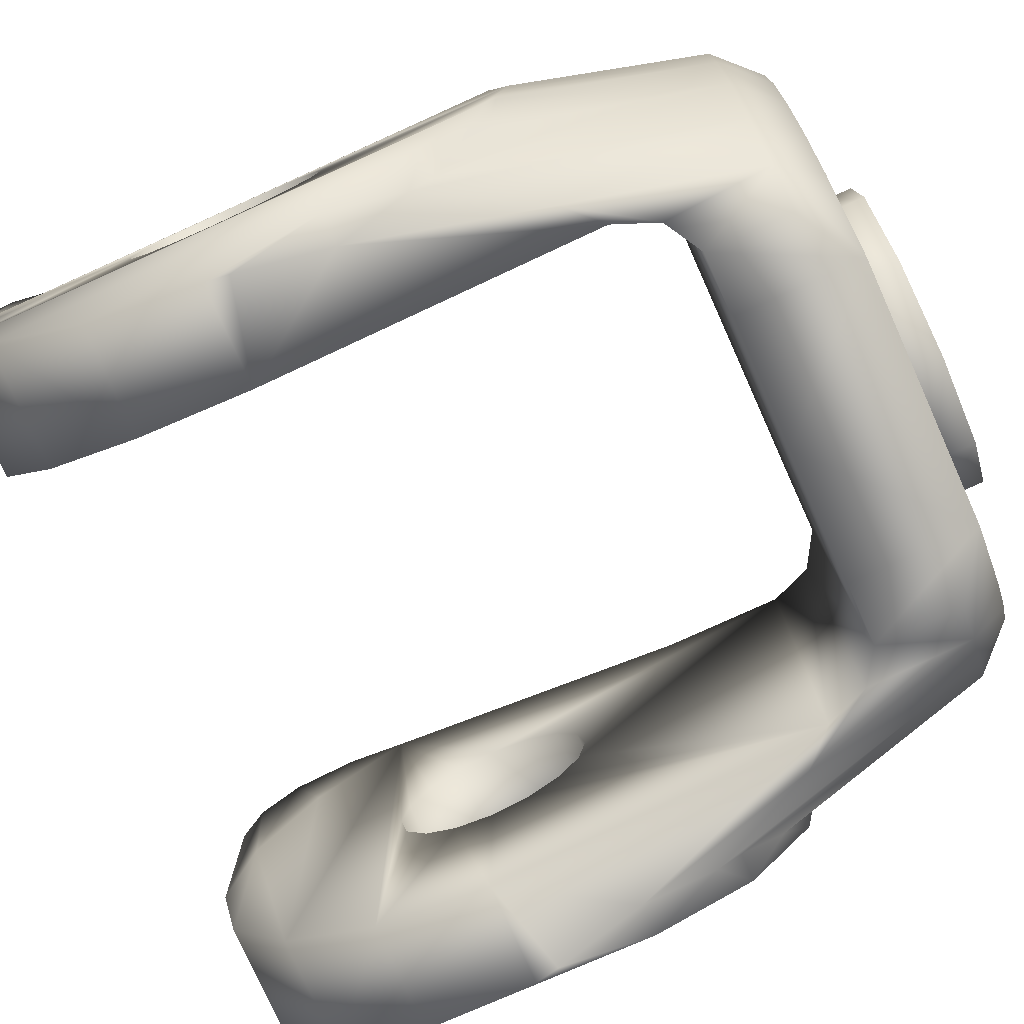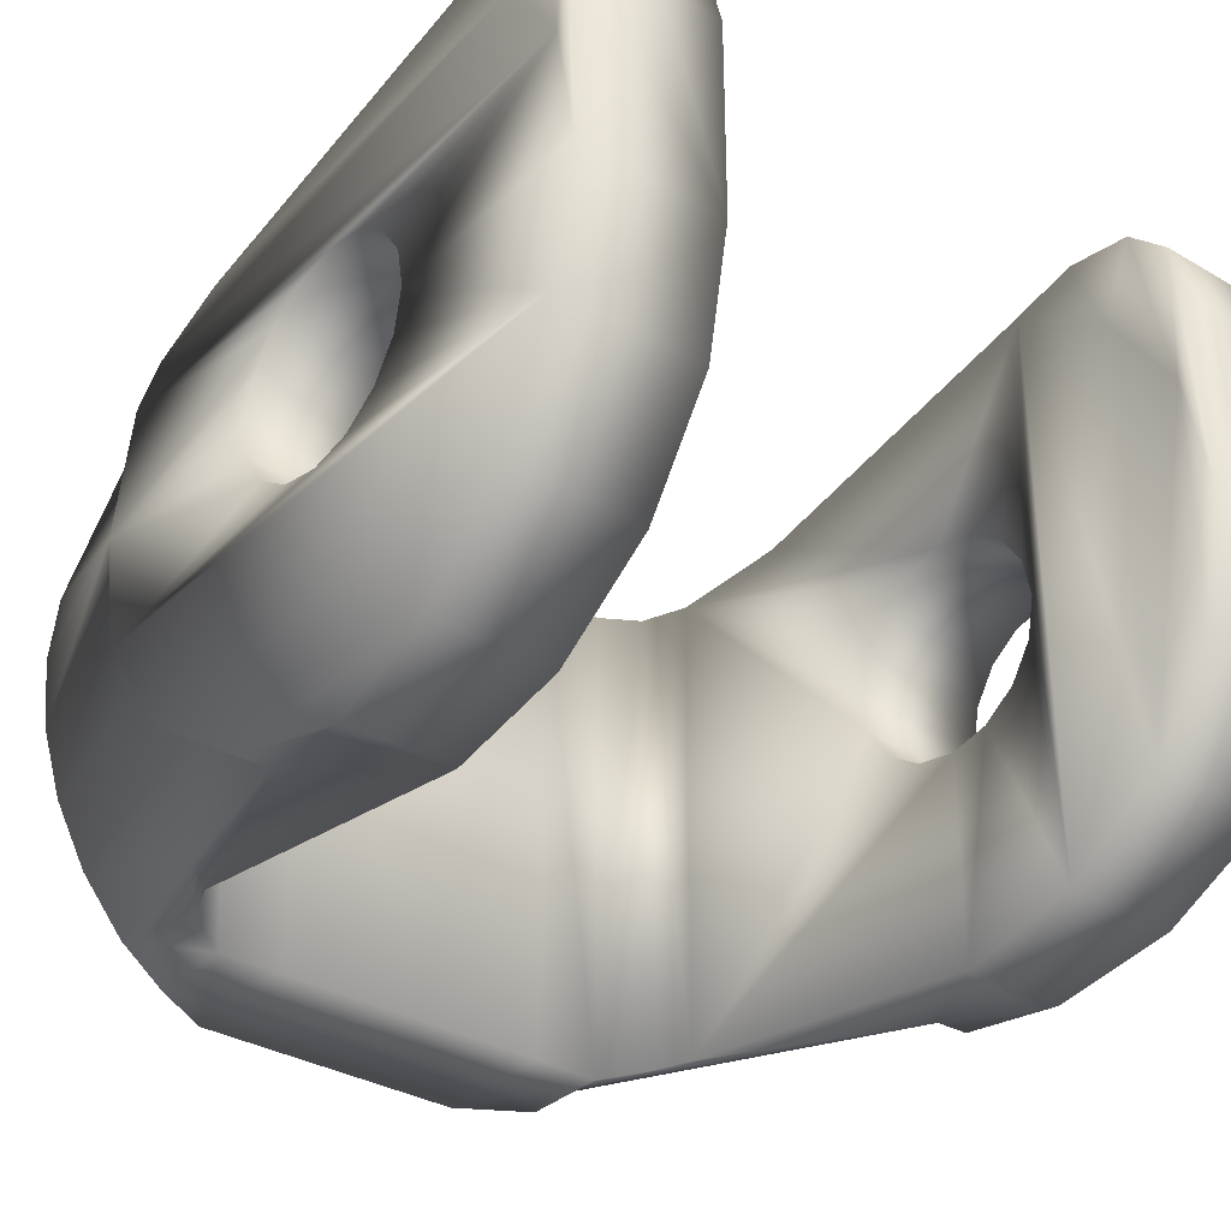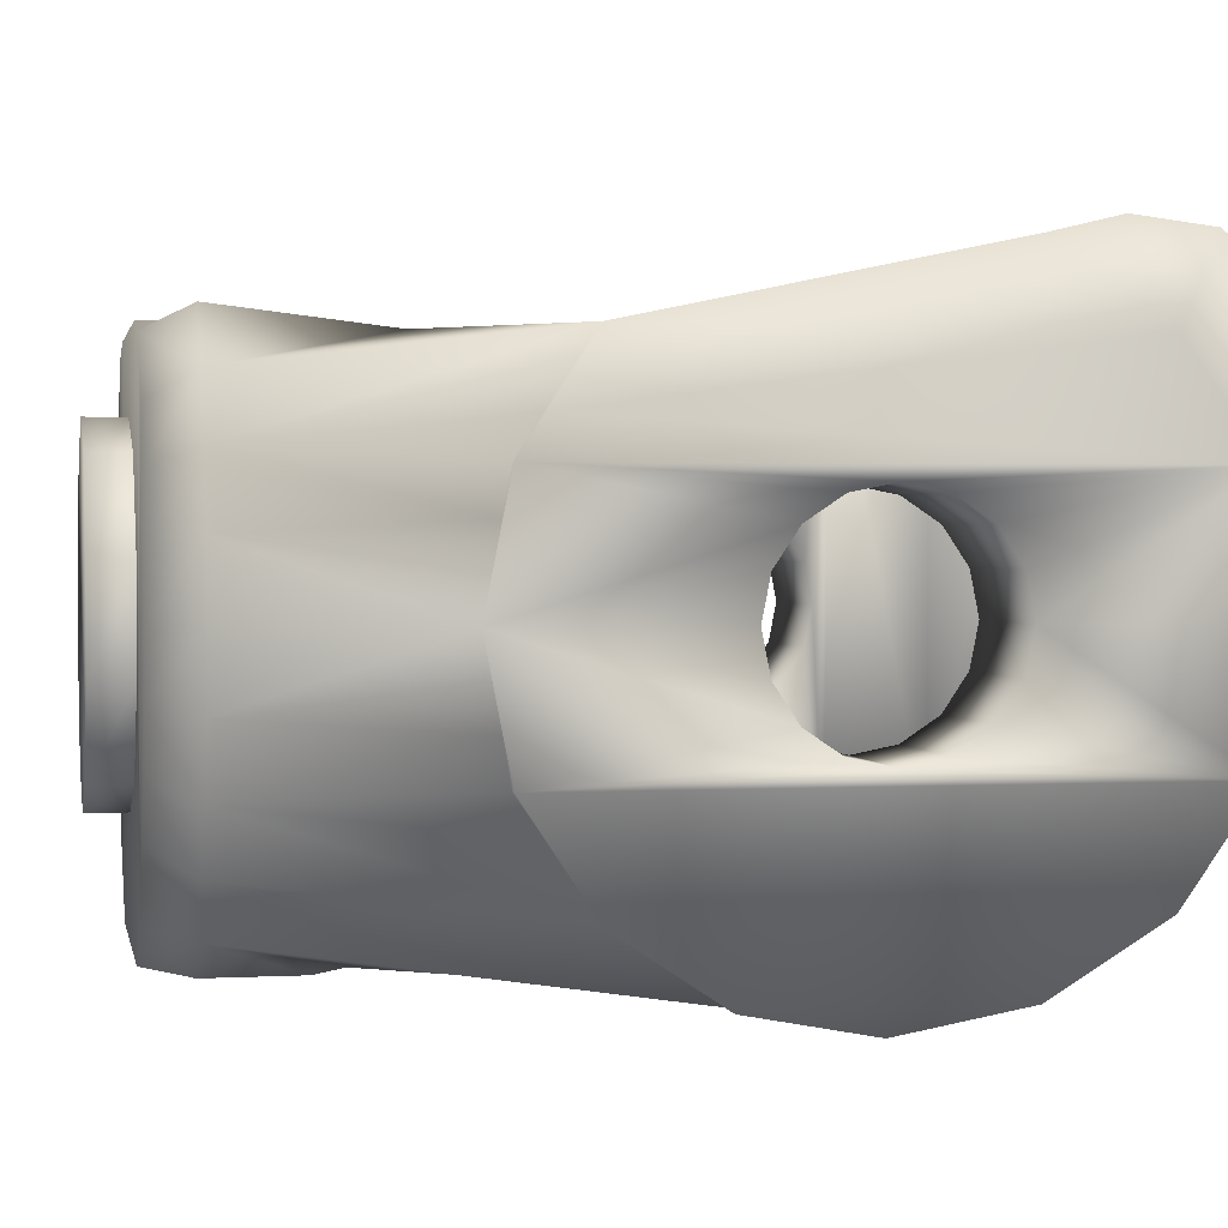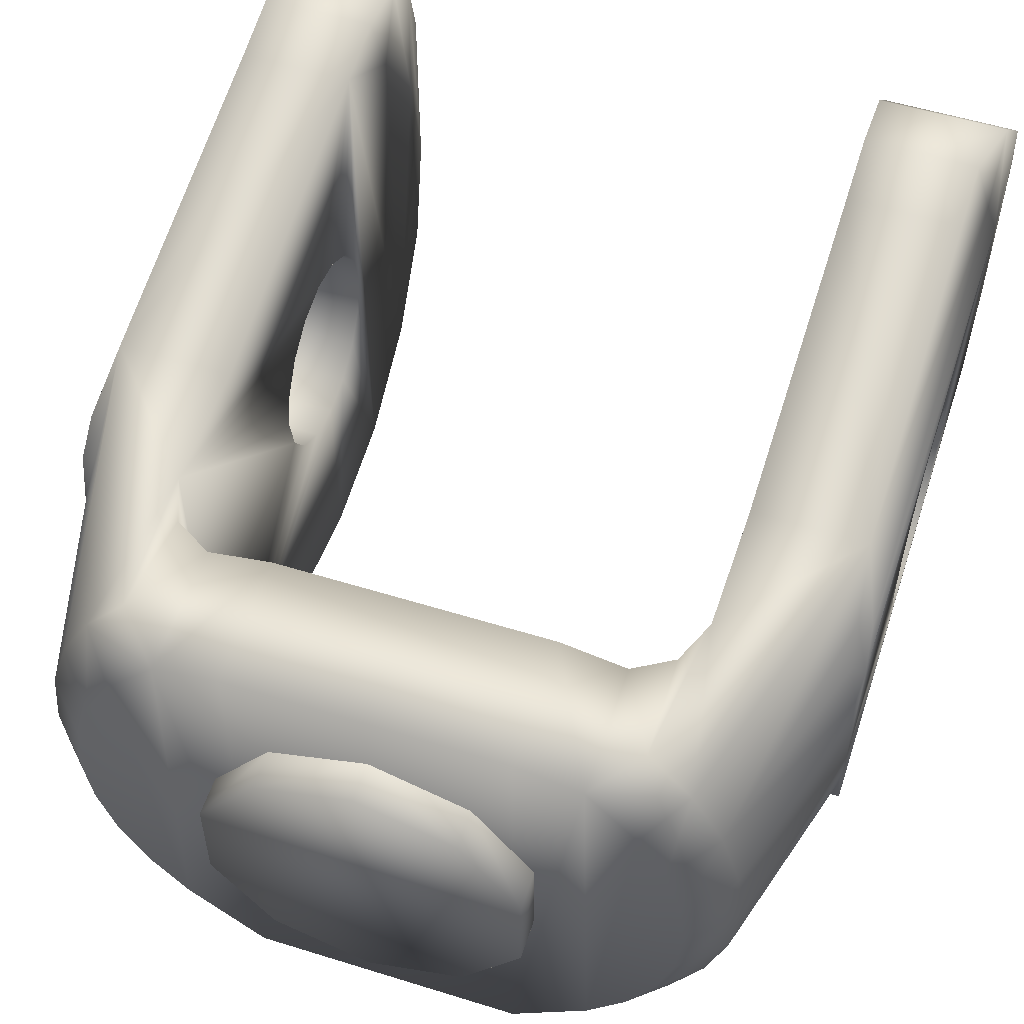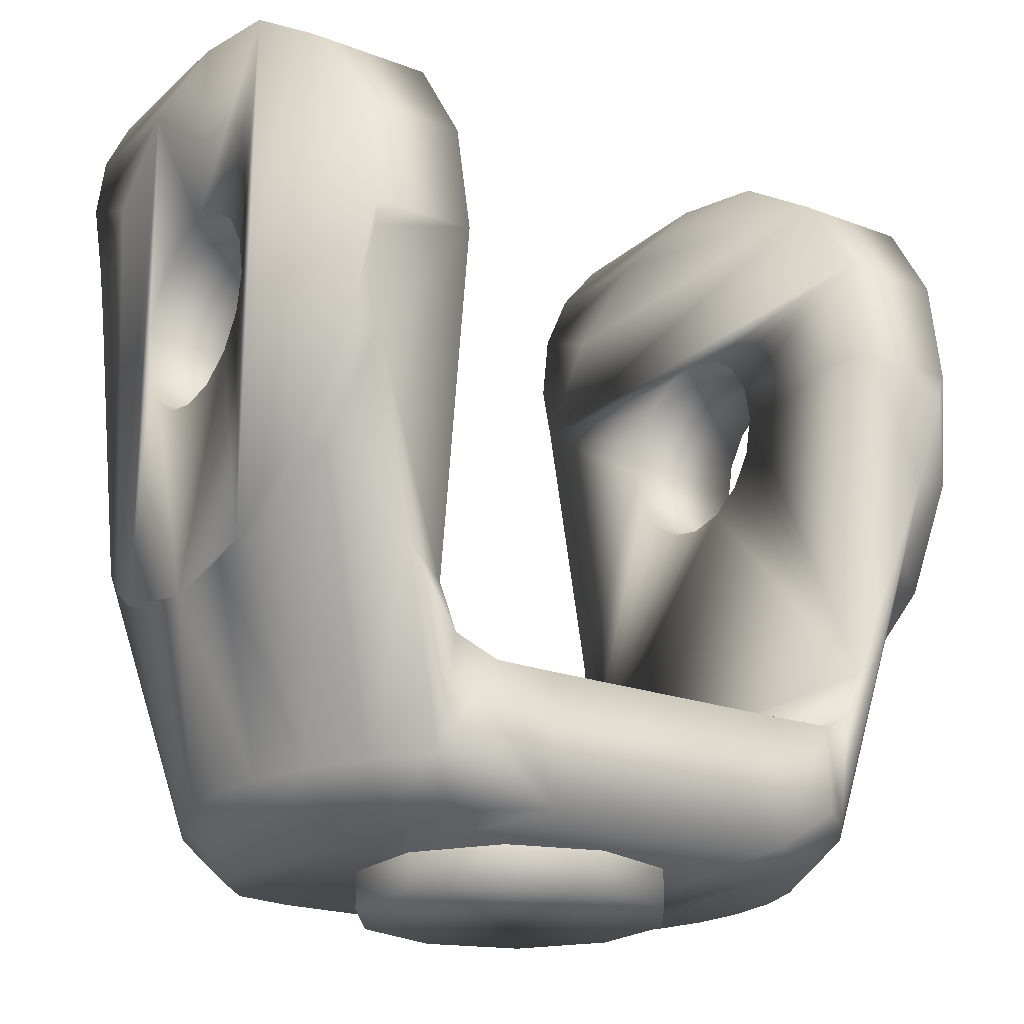
<metadata>
{"format":"obj","ext":"obj","renderer":"f3d","projection":"perspective","resolution":1024,"background":"white","views":[{"elev":-78.0,"azim":114.2,"up":"+Y"},{"elev":-33.5,"azim":-38.7,"up":"+Y"},{"elev":1.5,"azim":-101.1,"up":"+Y"},{"elev":54.8,"azim":-161.8,"up":"+Y"},{"elev":-21.3,"azim":-33.8,"up":"+Z"}]}
</metadata>
<code>
o d0
v -0.01313 5e-06 0.003433
v -0.01288 -0.002557 0.003433
v -0.01128 -0.002237 0.001794
v -0.0115 5e-06 0.001794
v -0.01128 0.002248 0.001794
v -0.01288 0.002568 0.003433
v -0.01515 5e-06 0.01084
v -0.01213 -0.005021 0.003433
v -0.01062 -0.004394 0.001794
v -0.01213 0.005032 0.003433
v -0.01062 0.004405 0.001794
v -0.01092 -0.007291 0.003433
v -0.009559 -0.006381 0.001794
v -0.01502 0.002993 0.01143
v -0.009559 0.006392 0.001794
v -0.01092 0.007302 0.003433
v -0.01463 0.004574 0.01175
v -0.01447 -0.005988 0.0127
v -0.009287 -0.009282 0.003433
v -0.008129 -0.008124 0.001794
v -0.01447 0.005998 0.0127
v -0.0142 0.008531 0.01439
v -0.007652 0.008536 0.001798
v -0.01116 -0.01015 0.01082
v -0.005184 -0.01048 0.001794
v -0.009287 0.009293 0.003433
v -0.009125 -0.01012 0.007719
v -0.007652 -0.01054 0.003433
v -0.007652 0.008536 0.006839
v -0.01304 -0.01103 0.01821
v -0.009824 -0.01012 0.00945
v -0.007652 -0.01054 0.006839
v -0.005184 -0.01048 0.006839
v -0.005184 0.009009 0.001798
v -0.009125 0.008536 0.007719
v -0.005184 0.009009 0.006839
v -0.009824 0.008536 0.00945
v -0.009838 5e-06 0.01872
v -0.009838 -0.001546 0.01903
v -0.009838 0.001557 0.01903
v -0.009844 0.00406 0.02278
v -0.009842 0.003751 0.02123
v -0.009842 -0.00374 0.02123
v -0.00984 0.002872 0.01991
v -0.00984 -0.002861 0.01991
v -0.009844 5e-06 0.03472
v -0.01517 5e-06 0.03472
v -0.01513 -0.004563 0.03381
v -0.009844 -0.004563 0.03381
v -0.01513 0.004574 0.03381
v -0.009844 0.004574 0.03381
v -0.01517 5e-06 0.02682
v -0.01516 -0.001543 0.02651
v -0.01514 -0.003732 0.02432
v -0.01515 -0.002855 0.02564
v -0.01481 -0.008437 0.03122
v -0.009844 -0.008437 0.03122
v -0.01514 0.003743 0.02432
v -0.01516 0.001553 0.02651
v -0.01515 0.002866 0.02564
v -0.01481 0.008447 0.03122
v -0.009844 0.008447 0.03122
v -0.01514 -0.002855 0.01992
v -0.01513 -0.004563 0.01175
v -0.01514 -0.00404 0.02278
v -0.01514 -0.003732 0.02123
v -0.01481 -0.008437 0.01433
v -0.0142 -0.01103 0.02735
v -0.009844 -0.01103 0.02735
v -0.01513 0.004574 0.01175
v -0.01514 0.002866 0.01992
v -0.01514 0.00405 0.02278
v -0.01514 0.003743 0.02123
v -0.01515 -0.001543 0.01904
v -0.01516 5e-06 0.01873
v -0.0142 0.01125 0.02735
v -0.009844 0.01125 0.02735
v -0.01502 -0.002982 0.01143
v -0.01429 -0.01103 0.01821
v -0.01463 -0.004563 0.01175
v -0.01384 -0.01193 0.02278
v -0.009844 -0.01193 0.02278
v -0.01515 0.001553 0.01904
v -0.01366 -0.008437 0.01433
v -0.01361 -0.009091 0.01531
v -0.01373 -0.01175 0.02185
v -0.009844 5e-06 0.02683
v -0.009844 -0.001546 0.02652
v -0.009844 0.001557 0.02652
v -0.009844 -0.004049 0.02278
v -0.009844 0.003751 0.02433
v -0.009844 -0.00374 0.02433
v -0.009844 0.002872 0.02564
v -0.009844 -0.002861 0.02564
v -0.009844 0.007494 0.03472
v -0.01517 0.007494 0.03472
v -0.01513 0.009892 0.03409
v -0.009844 0.009892 0.03409
v -0.01481 0.01144 0.03248
v -0.009844 0.01144 0.03248
v -0.0142 0.01185 0.02986
v -0.009844 0.01185 0.02986
v -0.009844 0.008531 0.01439
v -0.003698 0.005096 0.000308
v -0.003698 0.005096 0.001816
v -0.005984 0.00195 0.000308
v -0.005984 0.00195 0.001816
v -0.005984 -0.001939 0.000308
v -0.005984 -0.001939 0.001816
v -0.003698 -0.005085 0.000308
v -0.003698 -0.005085 0.001816
v -0.01499 0.005998 0.0127
v -0.01215 0.009892 0.03409
v -0.01215 0.01125 0.02735
v -0.01215 0.01144 0.03248
v -0.01215 0.01185 0.02986
v -0.01215 0.007494 0.03472
v 0.01313 5e-06 0.003433
v 0.01288 -0.002557 0.003433
v 0.01128 -0.002237 0.001794
v 0.0115 5e-06 0.001794
v 0.01128 0.002248 0.001794
v 0.01288 0.002568 0.003433
v 0.01515 5e-06 0.01084
v 0.01213 -0.005021 0.003433
v 0.01062 -0.004394 0.001794
v 0.01213 0.005032 0.003433
v 0.01062 0.004405 0.001794
v 0.01092 -0.007291 0.003433
v 0.009559 -0.006381 0.001794
v 0.01502 0.002993 0.01143
v 0.009559 0.006392 0.001794
v 0.01092 0.007302 0.003433
v 0.01463 0.004574 0.01175
v 0.01447 -0.005988 0.0127
v 0.009287 -0.009282 0.003433
v 0.008129 -0.008124 0.001794
v 0.01447 0.005998 0.0127
v 0.0142 0.008531 0.01439
v 0.007652 0.008536 0.001798
v 0.01116 -0.01015 0.01082
v 0.005184 -0.01048 0.001794
v 0.009287 0.009293 0.003433
v 0.009125 -0.01012 0.007719
v 0.007652 -0.01054 0.003433
v 0.007652 0.008536 0.006839
v 0.01304 -0.01103 0.01821
v 0.009824 -0.01012 0.00945
v 0.007652 -0.01054 0.006839
v 0.005184 -0.01048 0.006839
v 0.005184 0.009009 0.001798
v 0.009125 0.008536 0.007719
v 0.005184 0.009009 0.006839
v 0.009824 0.008536 0.00945
v 0 -0.01048 0.001794
v 0 -0.01048 0.006839
v 0 0.009009 0.001798
v 0 0.009009 0.006839
v 0.009838 5e-06 0.01872
v 0.009838 -0.001546 0.01903
v 0.009838 0.001557 0.01903
v 0.009844 0.00406 0.02278
v 0.009842 0.003751 0.02123
v 0.009842 -0.00374 0.02123
v 0.00984 0.002872 0.01991
v 0.00984 -0.002861 0.01991
v 0.009844 5e-06 0.03472
v 0.01517 5e-06 0.03472
v 0.01513 -0.004563 0.03381
v 0.009844 -0.004563 0.03381
v 0.01513 0.004574 0.03381
v 0.009844 0.004574 0.03381
v 0.01517 5e-06 0.02682
v 0.01516 -0.001543 0.02651
v 0.01514 -0.003732 0.02432
v 0.01515 -0.002855 0.02564
v 0.01481 -0.008437 0.03122
v 0.009844 -0.008437 0.03122
v 0.01514 0.003743 0.02432
v 0.01516 0.001553 0.02651
v 0.01515 0.002866 0.02564
v 0.01481 0.008447 0.03122
v 0.009844 0.008447 0.03122
v 0.01514 -0.002855 0.01992
v 0.01513 -0.004563 0.01175
v 0.01514 -0.00404 0.02278
v 0.01514 -0.003732 0.02123
v 0.01481 -0.008437 0.01433
v 0.0142 -0.01103 0.02735
v 0.009844 -0.01103 0.02735
v 0.01513 0.004574 0.01175
v 0.01514 0.002866 0.01992
v 0.01514 0.00405 0.02278
v 0.01514 0.003743 0.02123
v 0.01515 -0.001543 0.01904
v 0.01516 5e-06 0.01873
v 0.0142 0.01125 0.02735
v 0.009844 0.01125 0.02735
v 0.01502 -0.002982 0.01143
v 0.01429 -0.01103 0.01821
v 0.01463 -0.004563 0.01175
v 0.01384 -0.01193 0.02278
v 0.009844 -0.01193 0.02278
v 0.01515 0.001553 0.01904
v 0.01366 -0.008437 0.01433
v 0.01361 -0.009091 0.01531
v 0.01373 -0.01175 0.02185
v 0.009844 5e-06 0.02683
v 0.009844 -0.001546 0.02652
v 0.009844 0.001557 0.02652
v 0.009844 -0.004049 0.02278
v 0.009844 0.003751 0.02433
v 0.009844 -0.00374 0.02433
v 0.009844 0.002872 0.02564
v 0.009844 -0.002861 0.02564
v 0.009844 0.007494 0.03472
v 0.01517 0.007494 0.03472
v 0.01513 0.009892 0.03409
v 0.009844 0.009892 0.03409
v 0.01481 0.01144 0.03248
v 0.009844 0.01144 0.03248
v 0.0142 0.01185 0.02986
v 0.009844 0.01185 0.02986
v 0.009844 0.008531 0.01439
v 0 0.006297 0.000308
v 0 0.006297 0.001816
v 0.003698 0.005096 0.000308
v 0.003698 0.005096 0.001816
v 0.005984 0.00195 0.000308
v 0.005984 0.00195 0.001816
v 0.005984 -0.001939 0.000308
v 0.005984 -0.001939 0.001816
v 0.003698 -0.005085 0.000308
v 0.003698 -0.005085 0.001816
v 0 -0.006286 0.000308
v 0 -0.006286 0.001816
v 0.01499 0.005998 0.0127
v 0.01215 0.009892 0.03409
v 0.01215 0.01125 0.02735
v 0.01215 0.01144 0.03248
v 0.01215 0.01185 0.02986
v 0.01215 0.007494 0.03472
f 1 3 2
f 3 8 2
f 8 9 12
f 12 13 19
f 19 25 28
f 33 25 156
f 28 25 32
f 19 24 12
f 2 7 1
f 1 6 4
f 5 10 11
f 10 16 11
f 16 23 15
f 16 26 23
f 21 112 22
f 10 17 21
f 10 14 17
f 7 14 6
f 33 156 36
f 33 36 32
f 29 26 35
f 29 23 26
f 36 158 34
f 29 35 32
f 27 35 31
f 31 30 24
f 27 24 19
f 27 31 24
f 19 32 27
f 19 28 32
f 37 44 40
f 42 37 41
f 44 37 42
f 43 31 45
f 29 36 23
f 157 155 34
f 23 25 20
f 23 34 25
f 15 20 13
f 15 23 20
f 11 15 3
f 5 11 3
f 9 15 13
f 5 3 4
f 48 49 47
f 56 57 48
f 68 69 56
f 81 82 68
f 81 79 86
f 82 81 86
f 67 85 79
f 64 78 80
f 55 54 48
f 53 55 48
f 48 54 65
f 48 52 53
f 66 63 64
f 64 48 65
f 81 68 79
f 56 67 68
f 56 48 67
f 61 50 99
f 50 58 60
f 72 58 50
f 70 71 73
f 50 60 59
f 89 93 77
f 94 88 69
f 37 39 31
f 69 92 94
f 69 82 92
f 57 77 62
f 49 57 51
f 49 51 46
f 65 66 64
f 93 91 77
f 72 50 70
f 73 72 70
f 85 24 30
f 12 24 85
f 12 85 84
f 12 84 8
f 8 18 80
f 8 78 2
f 78 7 2
f 1 7 6
f 31 82 30
f 37 38 39
f 37 40 38
f 31 90 82
f 79 30 86
f 85 30 79
f 67 18 84
f 64 80 18
f 74 75 7
f 75 83 7
f 63 7 64
f 70 7 71
f 7 63 74
f 64 7 78
f 70 17 14
f 83 71 7
f 59 52 50
f 52 47 50
f 70 14 7
f 30 82 86
f 77 69 87
f 69 88 87
f 31 43 90
f 87 89 77
f 52 88 53
f 94 53 88
f 92 55 94
f 90 54 92
f 43 65 90
f 66 43 63
f 63 45 74
f 74 39 75
f 75 40 83
f 44 83 40
f 42 71 44
f 41 72 42
f 91 58 41
f 87 52 89
f 60 93 59
f 58 91 60
f 76 61 101
f 50 47 97
f 47 46 96
f 46 98 95
f 112 61 22
f 22 77 103
f 77 41 103
f 41 37 103
f 22 37 16
f 16 37 26
f 225 104 226
f 104 106 105
f 106 108 107
f 108 110 109
f 110 235 111
f 104 110 106
f 225 235 104
f 16 10 22
f 17 70 21
f 50 112 70
f 99 97 115
f 117 113 96
f 114 76 116
f 115 116 99
f 118 119 121
f 120 119 126
f 125 129 126
f 129 136 130
f 136 142 137
f 150 156 142
f 145 149 142
f 136 129 141
f 119 118 124
f 118 122 123
f 122 127 123
f 127 128 133
f 133 132 140
f 133 140 143
f 138 139 237
f 127 138 134
f 127 131 123
f 124 123 131
f 150 153 156
f 150 149 153
f 146 152 143
f 146 143 140
f 153 151 158
f 146 149 152
f 144 148 152
f 148 141 147
f 144 136 141
f 144 141 148
f 136 144 149
f 136 149 145
f 154 161 165
f 163 162 154
f 165 163 154
f 164 166 148
f 146 140 153
f 157 151 155
f 140 137 142
f 140 142 151
f 132 130 137
f 132 137 140
f 128 120 132
f 122 120 128
f 126 130 132
f 122 121 120
f 169 168 170
f 177 169 178
f 189 177 190
f 202 189 203
f 202 207 200
f 203 207 202
f 188 206 205
f 185 201 199
f 176 169 175
f 174 169 176
f 169 186 175
f 169 173 168
f 187 185 184
f 185 186 169
f 202 200 189
f 177 189 188
f 177 188 169
f 182 220 171
f 171 181 179
f 193 171 179
f 191 194 192
f 171 180 181
f 210 198 214
f 215 190 209
f 154 148 160
f 190 215 213
f 190 213 203
f 178 198 190
f 170 172 178
f 170 167 172
f 186 185 187
f 214 198 212
f 193 191 171
f 194 191 193
f 206 147 141
f 129 206 141
f 129 205 206
f 129 125 205
f 125 201 135
f 125 199 201
f 199 119 124
f 118 123 124
f 148 147 203
f 154 160 159
f 154 159 161
f 148 203 211
f 200 207 147
f 206 200 147
f 188 135 185
f 185 135 201
f 195 124 196
f 196 124 204
f 184 185 124
f 191 192 124
f 124 195 184
f 185 199 124
f 191 131 134
f 204 124 192
f 180 171 173
f 173 171 168
f 191 124 131
f 147 207 203
f 198 208 190
f 190 208 209
f 148 211 164
f 208 198 210
f 173 209 208
f 215 174 176
f 213 176 175
f 211 175 186
f 164 186 187
f 187 184 164
f 184 195 166
f 195 196 160
f 196 161 159
f 165 204 192
f 163 192 194
f 162 163 193
f 212 162 179
f 208 210 173
f 181 180 214
f 179 181 212
f 197 222 182
f 171 218 168
f 168 217 167
f 167 219 172
f 237 139 182
f 139 224 198
f 198 162 212
f 162 224 154
f 139 154 224
f 133 143 154
f 225 226 227
f 227 228 229
f 229 230 231
f 231 232 233
f 233 234 235
f 227 229 233
f 225 227 235
f 133 139 127
f 134 138 191
f 171 237 182
f 220 240 218
f 242 217 238
f 239 241 197
f 240 220 241
f 4 3 1
f 9 8 3
f 12 9 13
f 19 13 20
f 20 25 19
f 156 25 155
f 32 25 33
f 4 6 5
f 6 10 5
f 11 16 15
f 6 14 10
f 36 156 158
f 32 36 29
f 34 158 157
f 32 35 27
f 31 35 37
f 23 36 34
f 34 155 25
f 3 15 9
f 47 49 46
f 48 57 49
f 56 69 57
f 68 82 69
f 84 85 67
f 47 52 48
f 68 67 79
f 67 48 64
f 99 50 97
f 31 39 45
f 92 82 90
f 69 77 57
f 51 57 62
f 8 84 18
f 80 78 8
f 64 18 67
f 87 88 52
f 55 53 94
f 54 55 92
f 65 54 90
f 66 65 43
f 63 43 45
f 74 45 39
f 75 39 38
f 38 40 75
f 71 83 44
f 73 71 42
f 42 72 73
f 41 58 72
f 89 52 59
f 59 93 89
f 60 91 93
f 101 61 99
f 97 47 96
f 96 46 117
f 117 46 95
f 51 98 46
f 22 61 76
f 76 114 22
f 22 114 77
f 91 41 77
f 103 37 22
f 26 37 35
f 226 104 105
f 105 106 107
f 107 108 109
f 109 110 111
f 111 235 236
f 106 110 108
f 104 235 110
f 22 10 21
f 21 70 112
f 61 112 50
f 115 97 113
f 96 113 97
f 116 76 101
f 99 116 101
f 121 119 120
f 126 119 125
f 126 129 130
f 130 136 137
f 145 142 136
f 142 156 155
f 142 149 150
f 121 122 118
f 128 127 122
f 133 128 132
f 134 131 127
f 156 153 158
f 153 149 146
f 158 151 157
f 152 149 144
f 152 148 154
f 153 140 151
f 155 151 142
f 132 120 126
f 170 168 167
f 178 169 170
f 190 177 178
f 203 189 190
f 200 206 188
f 174 173 169
f 188 189 200
f 169 188 185
f 171 220 218
f 160 148 166
f 203 213 211
f 183 198 178
f 178 172 183
f 205 125 135
f 119 199 125
f 205 135 188
f 174 209 173
f 209 174 215
f 215 176 213
f 213 175 211
f 211 186 164
f 164 184 166
f 166 195 160
f 160 196 159
f 204 161 196
f 161 204 165
f 165 192 163
f 193 163 194
f 179 162 193
f 173 210 180
f 214 180 210
f 212 181 214
f 182 222 220
f 168 218 217
f 167 242 216
f 217 242 167
f 216 219 167
f 182 139 197
f 197 139 239
f 239 139 198
f 224 162 198
f 133 154 139
f 154 143 152
f 227 226 228
f 229 228 230
f 231 230 232
f 233 232 234
f 235 234 236
f 233 229 231
f 235 227 233
f 127 139 138
f 191 138 237
f 191 237 171
f 218 240 238
f 238 217 218
f 197 241 222
f 241 220 222
f 62 102 100
f 77 114 102
f 95 98 117
f 100 102 115
f 115 113 100
f 51 100 98
f 183 223 198
f 198 223 239
f 216 242 219
f 221 240 223
f 240 221 238
f 172 221 183
f 77 102 62
f 102 114 116
f 117 98 113
f 115 102 116
f 100 113 98
f 62 100 51
f 221 223 183
f 239 223 241
f 219 242 238
f 223 240 241
f 238 221 219
f 219 221 172

</code>
